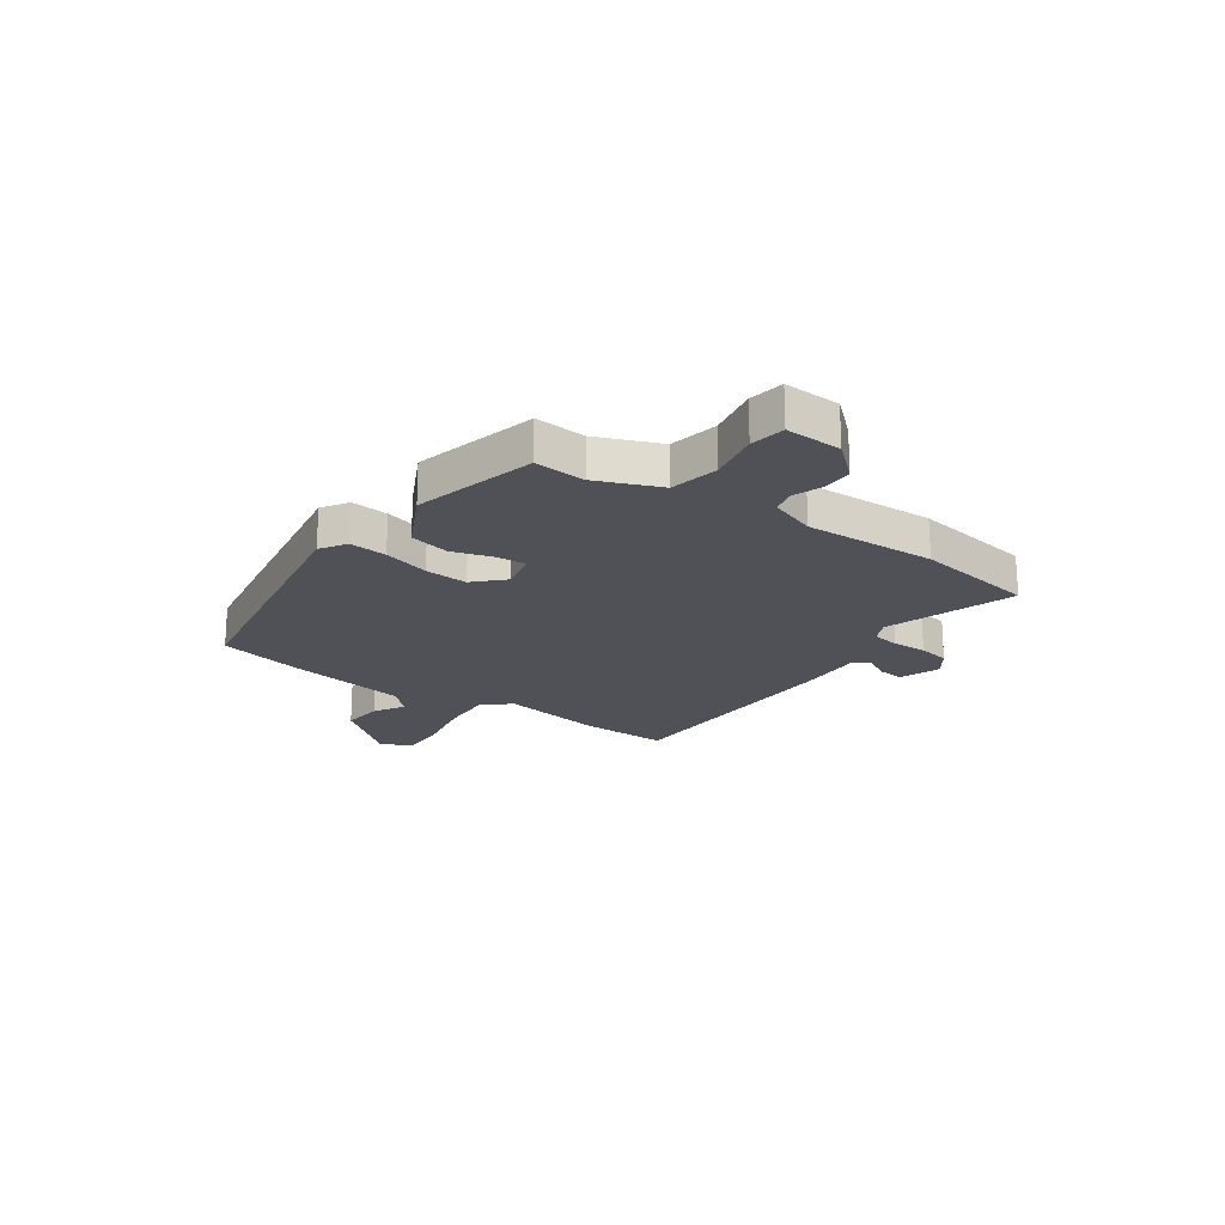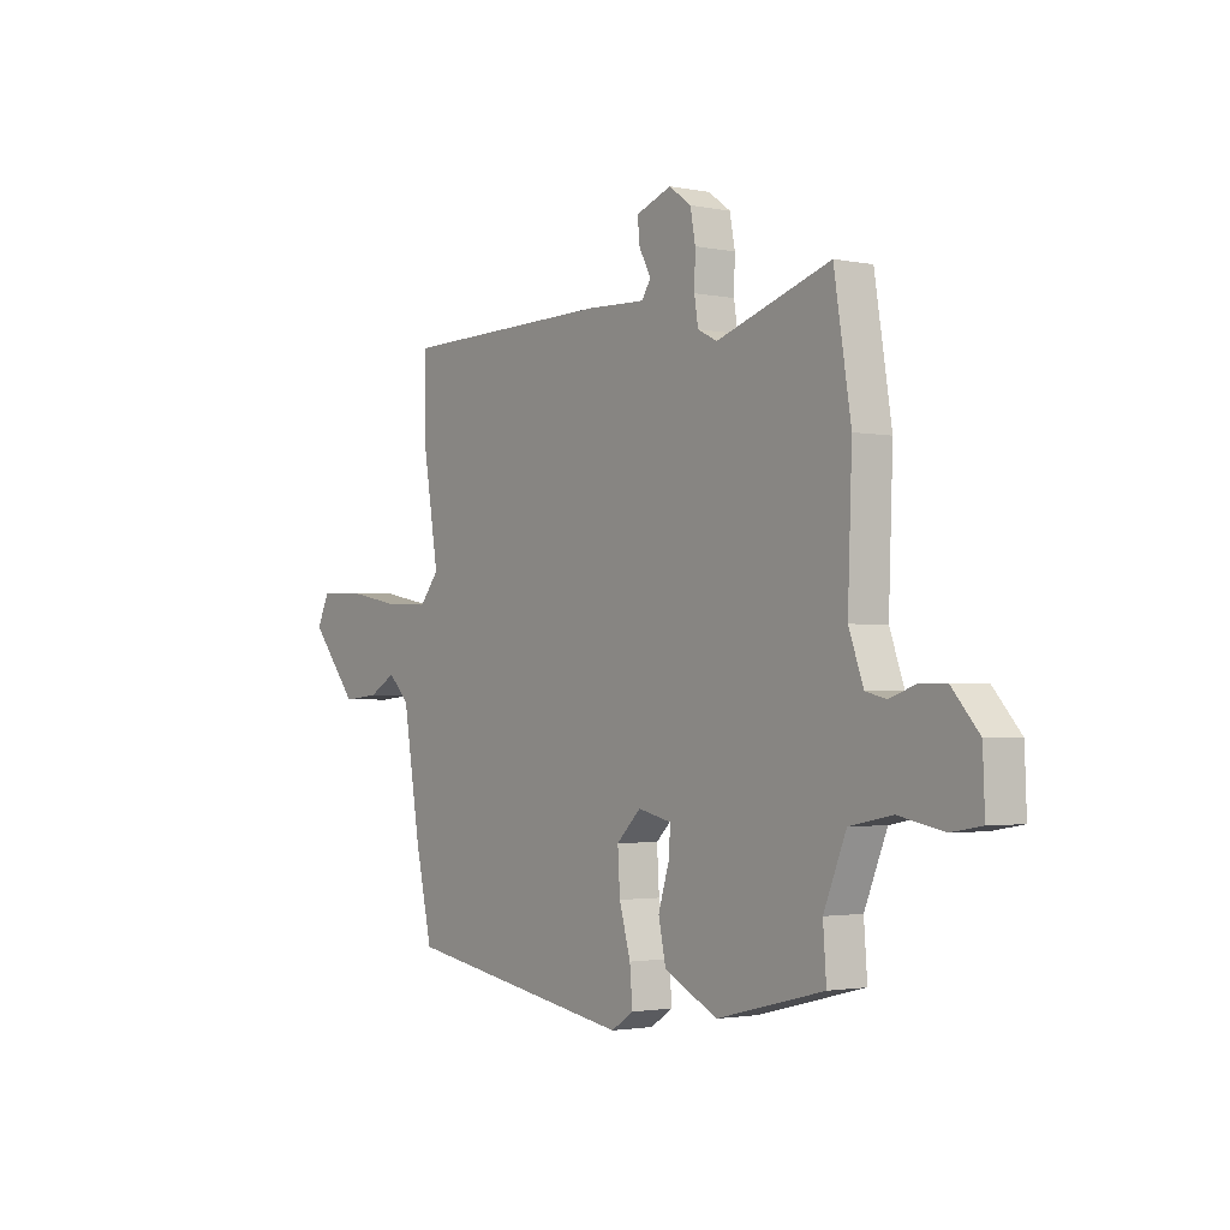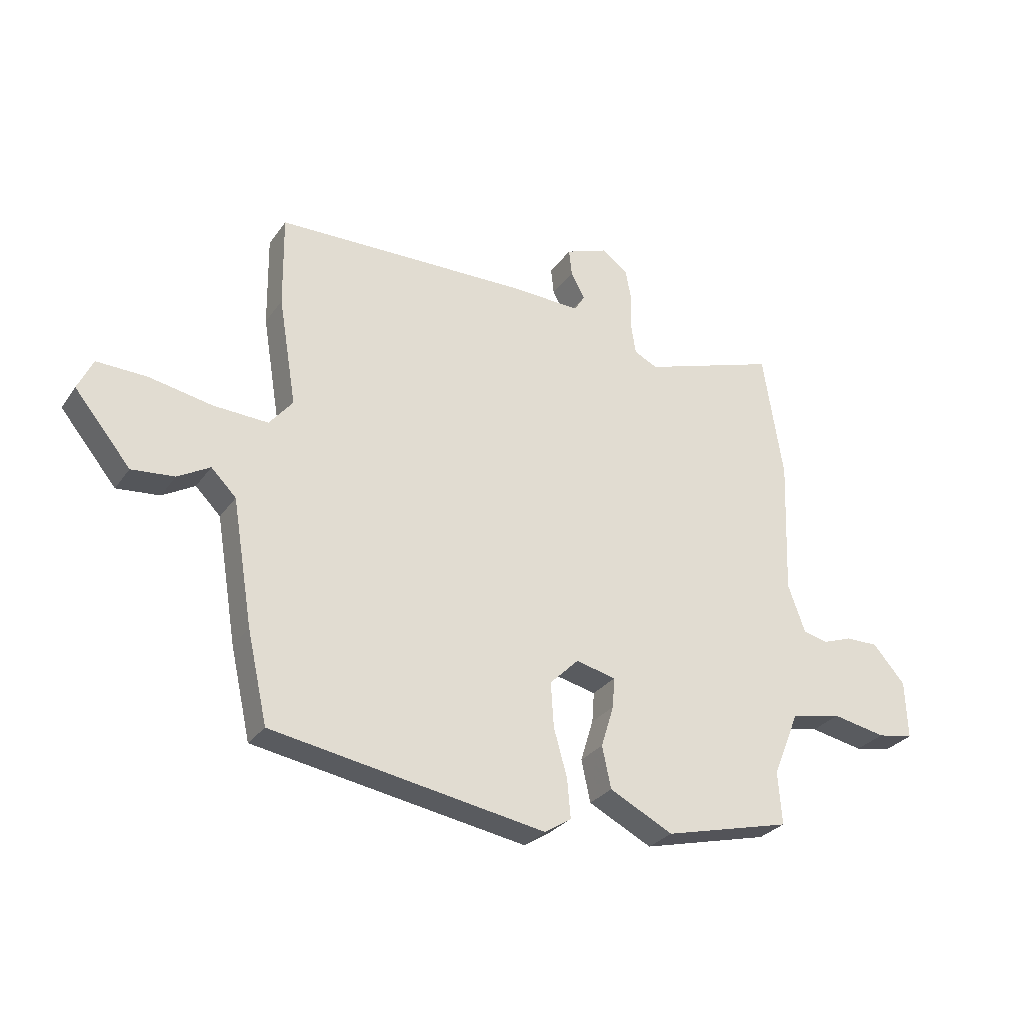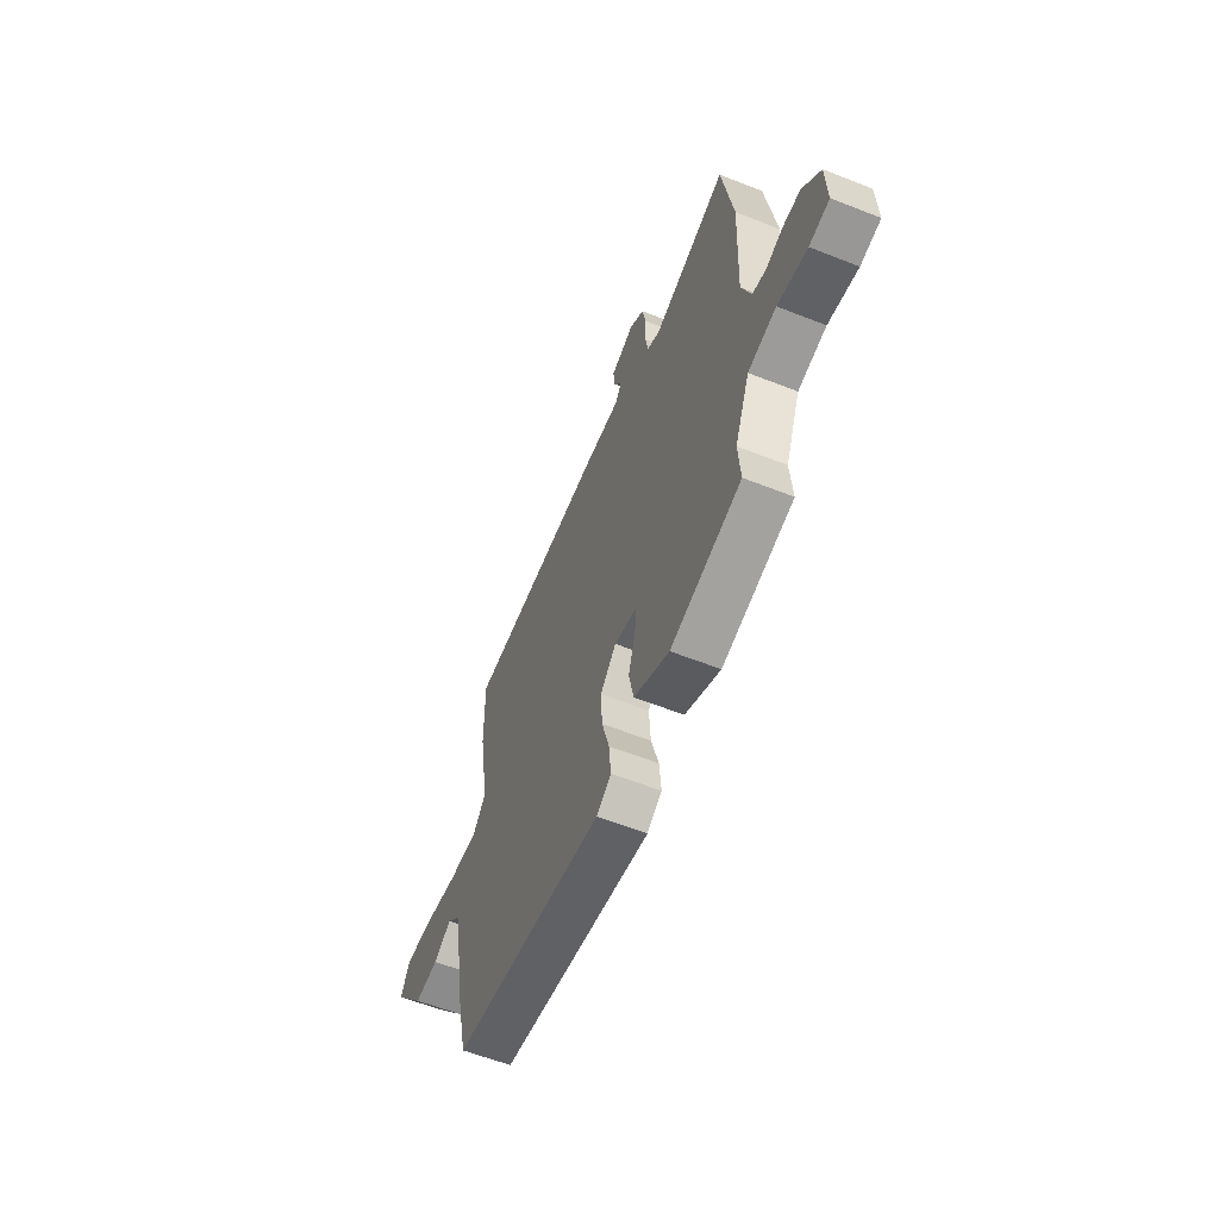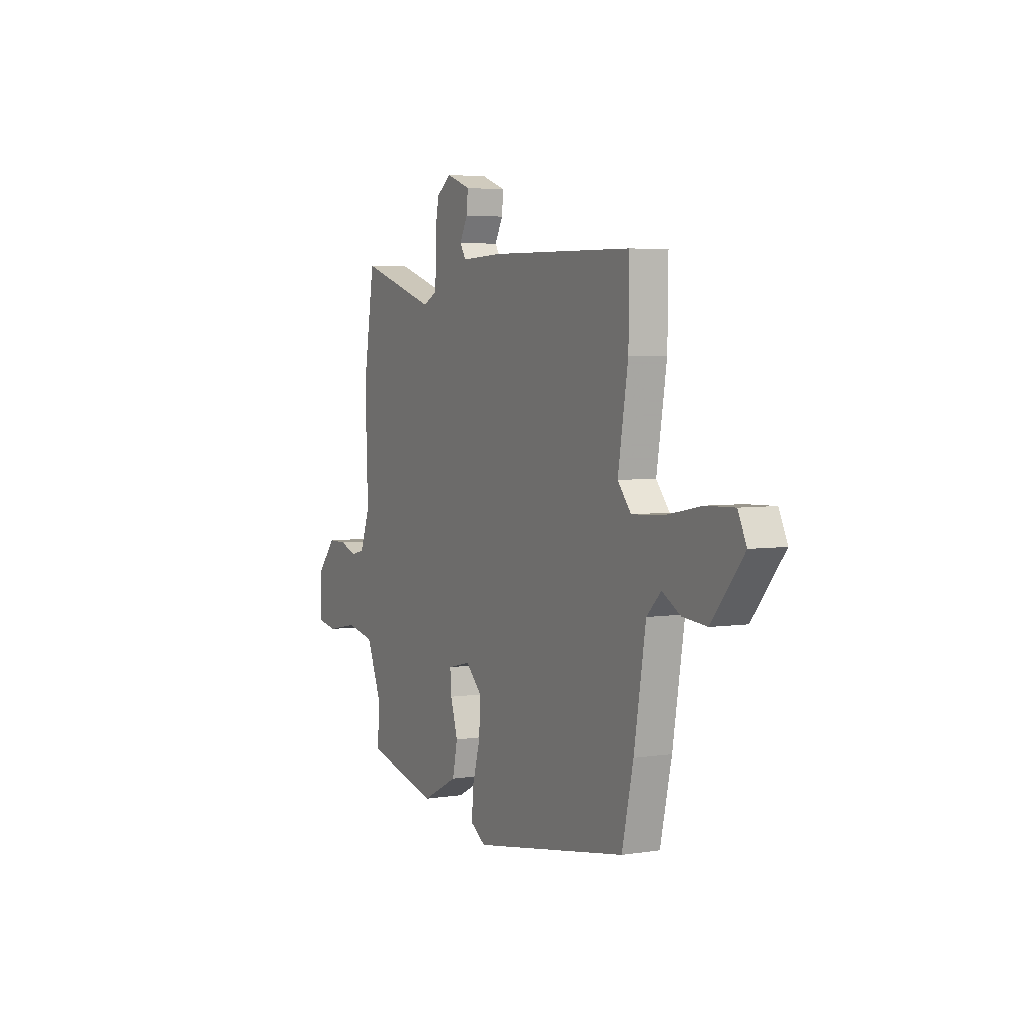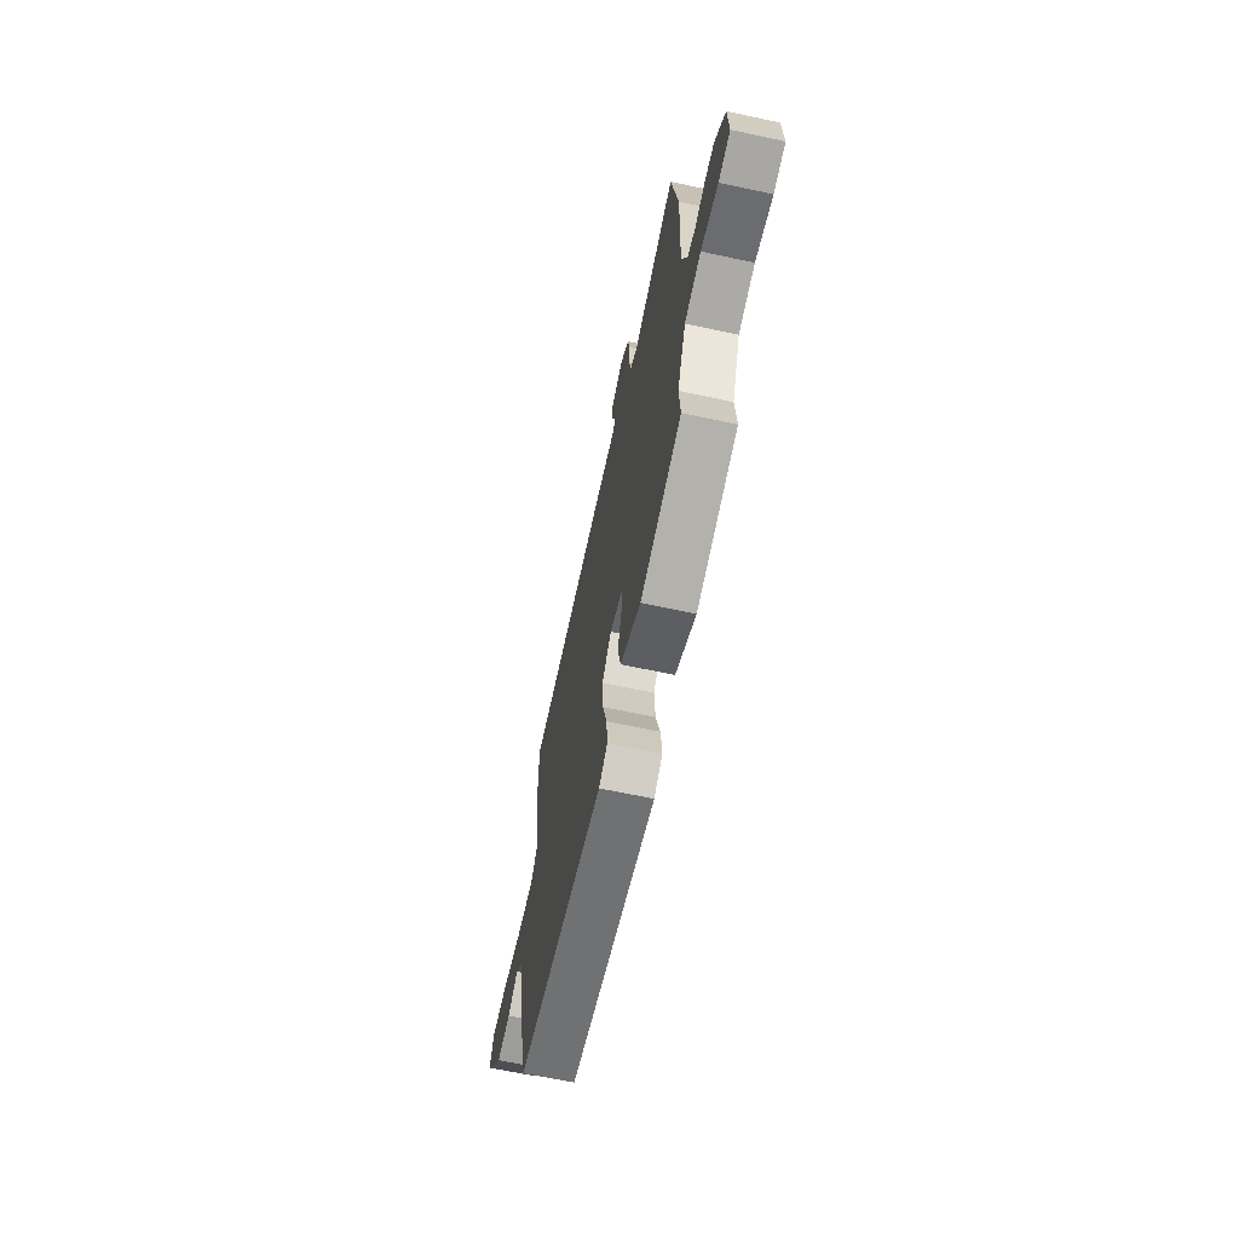
<metadata>
{"format":"obj","ext":"obj","renderer":"f3d","projection":"perspective","resolution":1024,"background":"white","views":[{"elev":-20.4,"azim":-125.3,"up":"+Y"},{"elev":-2.1,"azim":-126.0,"up":"+Z"},{"elev":-28.7,"azim":152.0,"up":"+Z"},{"elev":-59.0,"azim":-112.2,"up":"+Z"},{"elev":4.3,"azim":63.0,"up":"+Z"},{"elev":-64.9,"azim":-102.2,"up":"+Z"}]}
</metadata>
<code>
v 0.5 0.07 0.526
v 0.498 0.07 0.361
v 0.466 0.07 0.167
v 0.508 0.07 0.116
v 0.606 0.07 0.121
v 0.72 0.07 0.143
v 0.81 0.07 0.146
v 0.837 0.07 0.089
v 0.736 0.07 -0.034
v 0.659 0.07 -0.027
v 0.601 0.07 0.006
v 0.556 0.07 -0.039
v 0.519 0.07 -0.264
v 0.483 0.07 -0.425
v -0.009 0.07 -0.509
v -0.057 0.07 -0.478
v -0.051 0.07 -0.408
v -0.027 0.07 -0.322
v -0.022 0.07 -0.242
v -0.074 0.07 -0.191
v -0.146 0.07 -0.208
v -0.142 0.07 -0.262
v -0.119 0.07 -0.337
v -0.135 0.07 -0.412
v -0.249 0.07 -0.47
v -0.478 0.07 -0.413
v -0.471 0.07 -0.318
v -0.519 0.07 -0.201
v -0.61 0.07 -0.183
v -0.706 0.07 -0.202
v -0.771 0.07 -0.191
v -0.767 0.07 -0.086
v -0.709 0.07 -0.02
v -0.651 0.07 -0.02
v -0.597 0.07 -0.039
v -0.553 0.07 -0.028
v -0.522 0.07 0.058
v -0.531 0.07 0.303
v -0.495 0.07 0.531
v -0.252 0.07 0.452
v -0.21 0.07 0.473
v -0.202 0.07 0.524
v -0.204 0.07 0.589
v -0.193 0.07 0.648
v -0.146 0.07 0.682
v -0.07 0.07 0.654
v -0.075 0.07 0.606
v -0.1 0.07 0.559
v -0.081 0.07 0.529
v 0.046 0.07 0.534
v 0.5 0 0.526
v 0.498 0 0.361
v 0.466 0 0.167
v 0.508 0 0.116
v 0.606 0 0.121
v 0.72 0 0.143
v 0.81 0 0.146
v 0.837 0 0.089
v 0.736 0 -0.034
v 0.659 0 -0.027
v 0.601 0 0.006
v 0.556 0 -0.039
v 0.519 0 -0.264
v 0.483 0 -0.425
v -0.009 0 -0.509
v -0.057 0 -0.478
v -0.051 0 -0.408
v -0.027 0 -0.322
v -0.022 0 -0.242
v -0.074 0 -0.191
v -0.146 0 -0.208
v -0.142 0 -0.262
v -0.119 0 -0.337
v -0.135 0 -0.412
v -0.249 0 -0.47
v -0.478 0 -0.413
v -0.471 0 -0.318
v -0.519 0 -0.201
v -0.61 0 -0.183
v -0.706 0 -0.202
v -0.771 0 -0.191
v -0.767 0 -0.086
v -0.709 0 -0.02
v -0.651 0 -0.02
v -0.597 0 -0.039
v -0.553 0 -0.028
v -0.522 0 0.058
v -0.531 0 0.303
v -0.495 0 0.531
v -0.252 0 0.452
v -0.21 0 0.473
v -0.202 0 0.524
v -0.204 0 0.589
v -0.193 0 0.648
v -0.146 0 0.682
v -0.07 0 0.654
v -0.075 0 0.606
v -0.1 0 0.559
v -0.081 0 0.529
v 0.046 0 0.534
f 1 2 3
f 50 1 3
f 49 50 3
f 46 47 48
f 45 46 48
f 44 45 48
f 43 44 48
f 42 43 48
f 41 42 48 49
f 49 3 4
f 41 49 4
f 40 41 4
f 39 40 4
f 38 39 4
f 37 38 4
f 33 34 35
f 32 33 35
f 31 32 35
f 30 31 35
f 29 30 35
f 28 29 35 36
f 37 4 5
f 36 37 5
f 28 36 5
f 27 28 5
f 25 26 27
f 24 25 27
f 23 24 27
f 22 23 27
f 16 17 18
f 15 16 18
f 14 15 18
f 13 14 18
f 12 13 18
f 11 12 18 19
f 9 10 11
f 8 9 11
f 7 8 11
f 6 7 11
f 5 6 11
f 5 11 19 20
f 21 22 27
f 21 27 5
f 5 20 21
f 53 52 51
f 53 51 100
f 53 100 99
f 98 97 96
f 98 96 95
f 98 95 94
f 98 94 93
f 98 93 92
f 99 98 92 91
f 54 53 99
f 54 99 91
f 54 91 90
f 54 90 89
f 54 89 88
f 54 88 87
f 85 84 83
f 85 83 82
f 85 82 81
f 85 81 80
f 85 80 79
f 86 85 79 78
f 55 54 87
f 55 87 86
f 55 86 78
f 55 78 77
f 77 76 75
f 77 75 74
f 77 74 73
f 77 73 72
f 68 67 66
f 68 66 65
f 68 65 64
f 68 64 63
f 68 63 62
f 69 68 62 61
f 61 60 59
f 61 59 58
f 61 58 57
f 61 57 56
f 61 56 55
f 70 69 61 55
f 77 72 71
f 55 77 71
f 71 70 55
f 1 51 52 2
f 2 52 53 3
f 3 53 54 4
f 4 54 55 5
f 5 55 56 6
f 6 56 57 7
f 7 57 58 8
f 8 58 59 9
f 9 59 60 10
f 10 60 61 11
f 11 61 62 12
f 12 62 63 13
f 13 63 64 14
f 14 64 65 15
f 15 65 66 16
f 16 66 67 17
f 17 67 68 18
f 18 68 69 19
f 19 69 70 20
f 20 70 71 21
f 21 71 72 22
f 22 72 73 23
f 23 73 74 24
f 24 74 75 25
f 25 75 76 26
f 26 76 77 27
f 27 77 78 28
f 28 78 79 29
f 29 79 80 30
f 30 80 81 31
f 31 81 82 32
f 32 82 83 33
f 33 83 84 34
f 34 84 85 35
f 35 85 86 36
f 36 86 87 37
f 37 87 88 38
f 38 88 89 39
f 39 89 90 40
f 40 90 91 41
f 41 91 92 42
f 42 92 93 43
f 43 93 94 44
f 44 94 95 45
f 45 95 96 46
f 46 96 97 47
f 47 97 98 48
f 48 98 99 49
f 49 99 100 50
f 50 100 51 1

</code>
